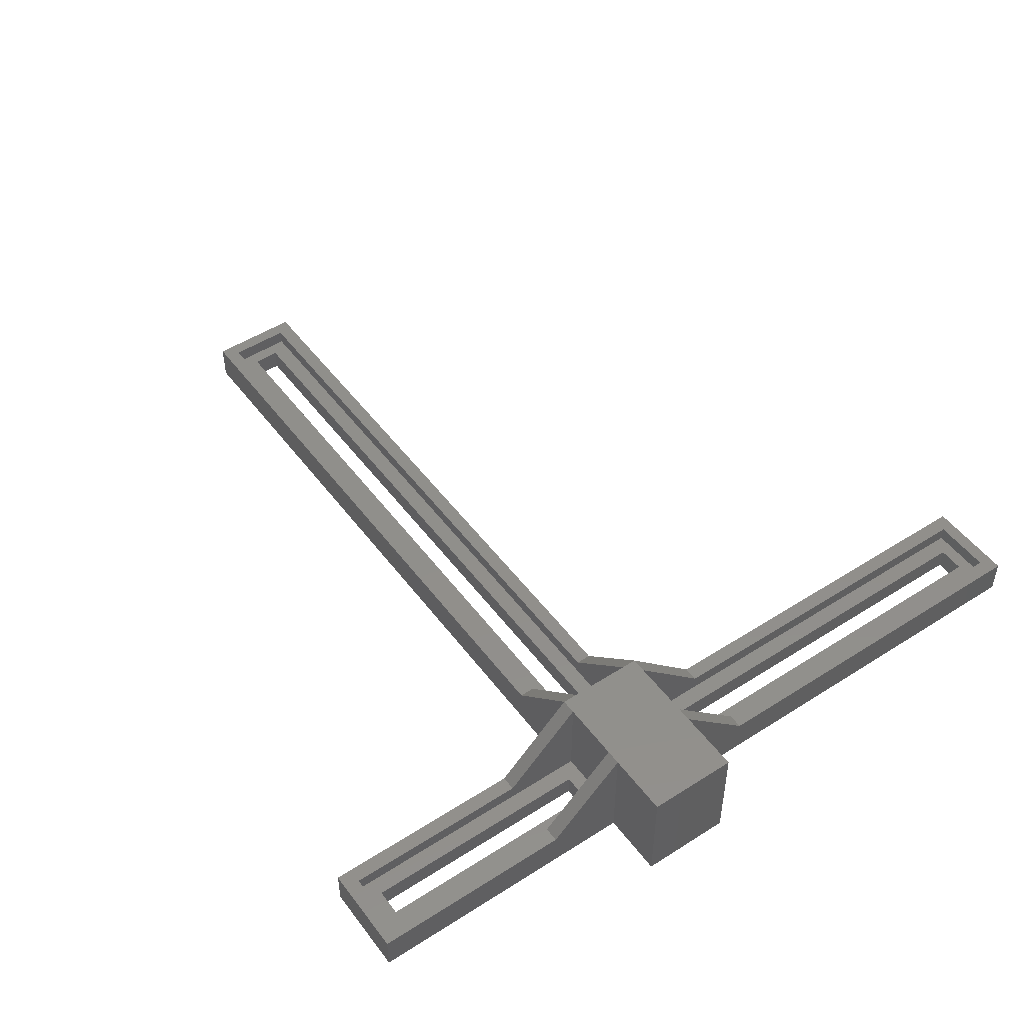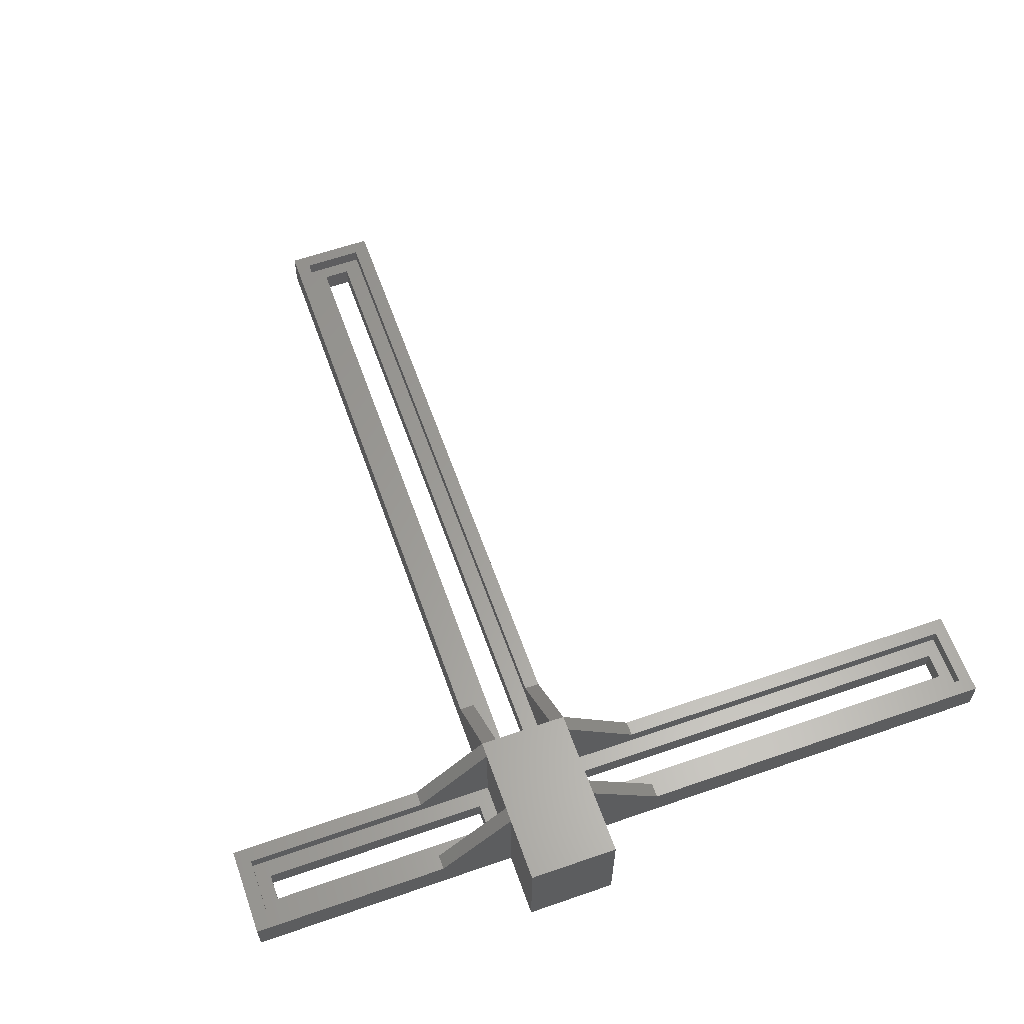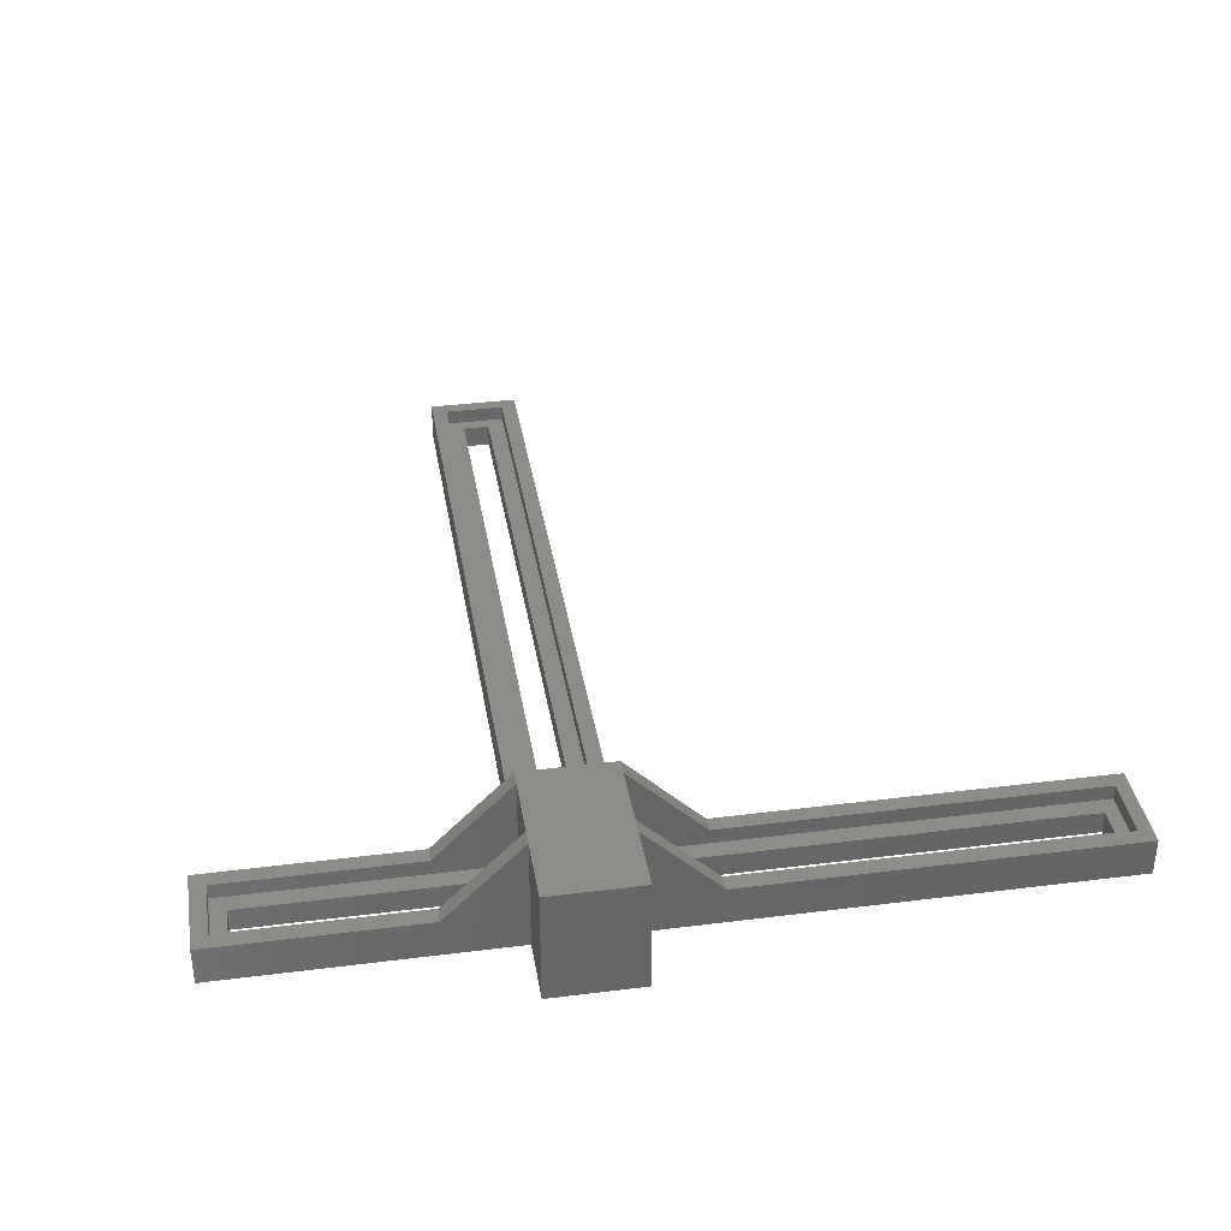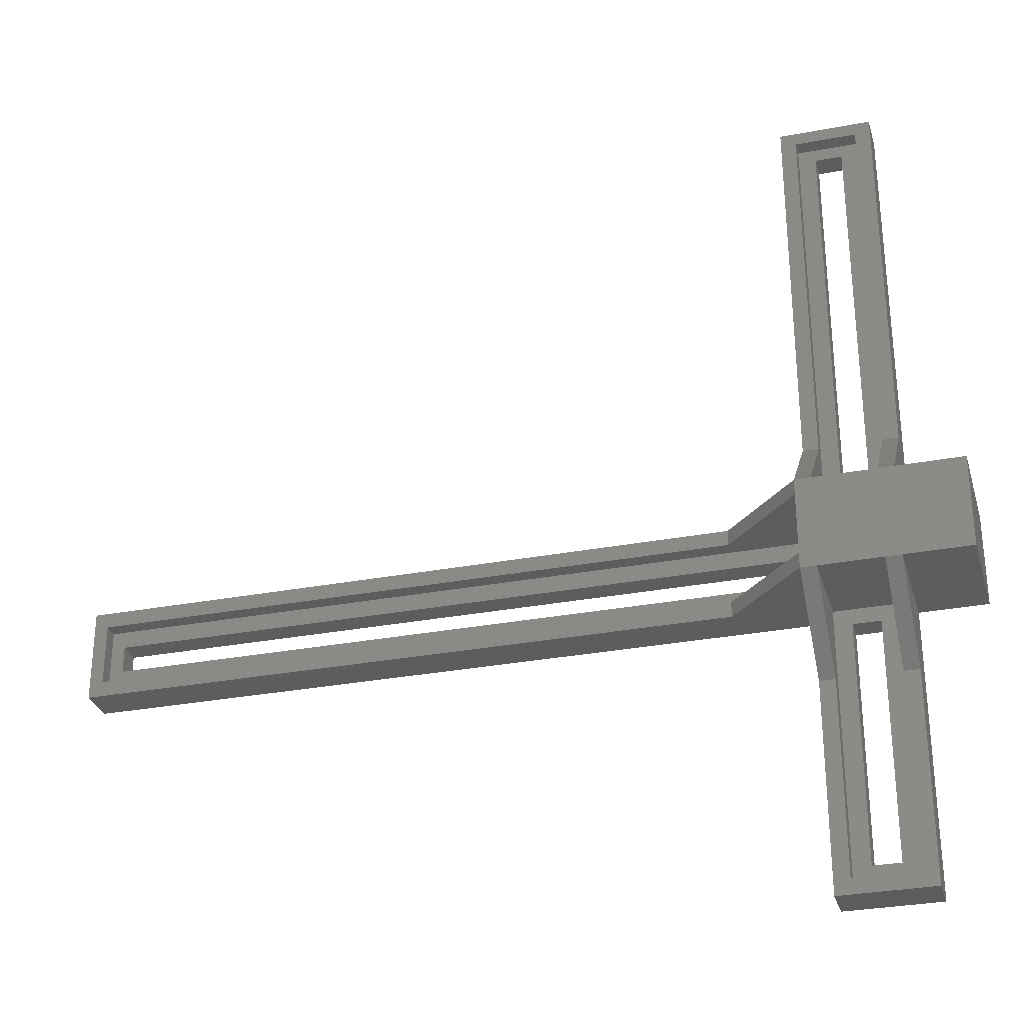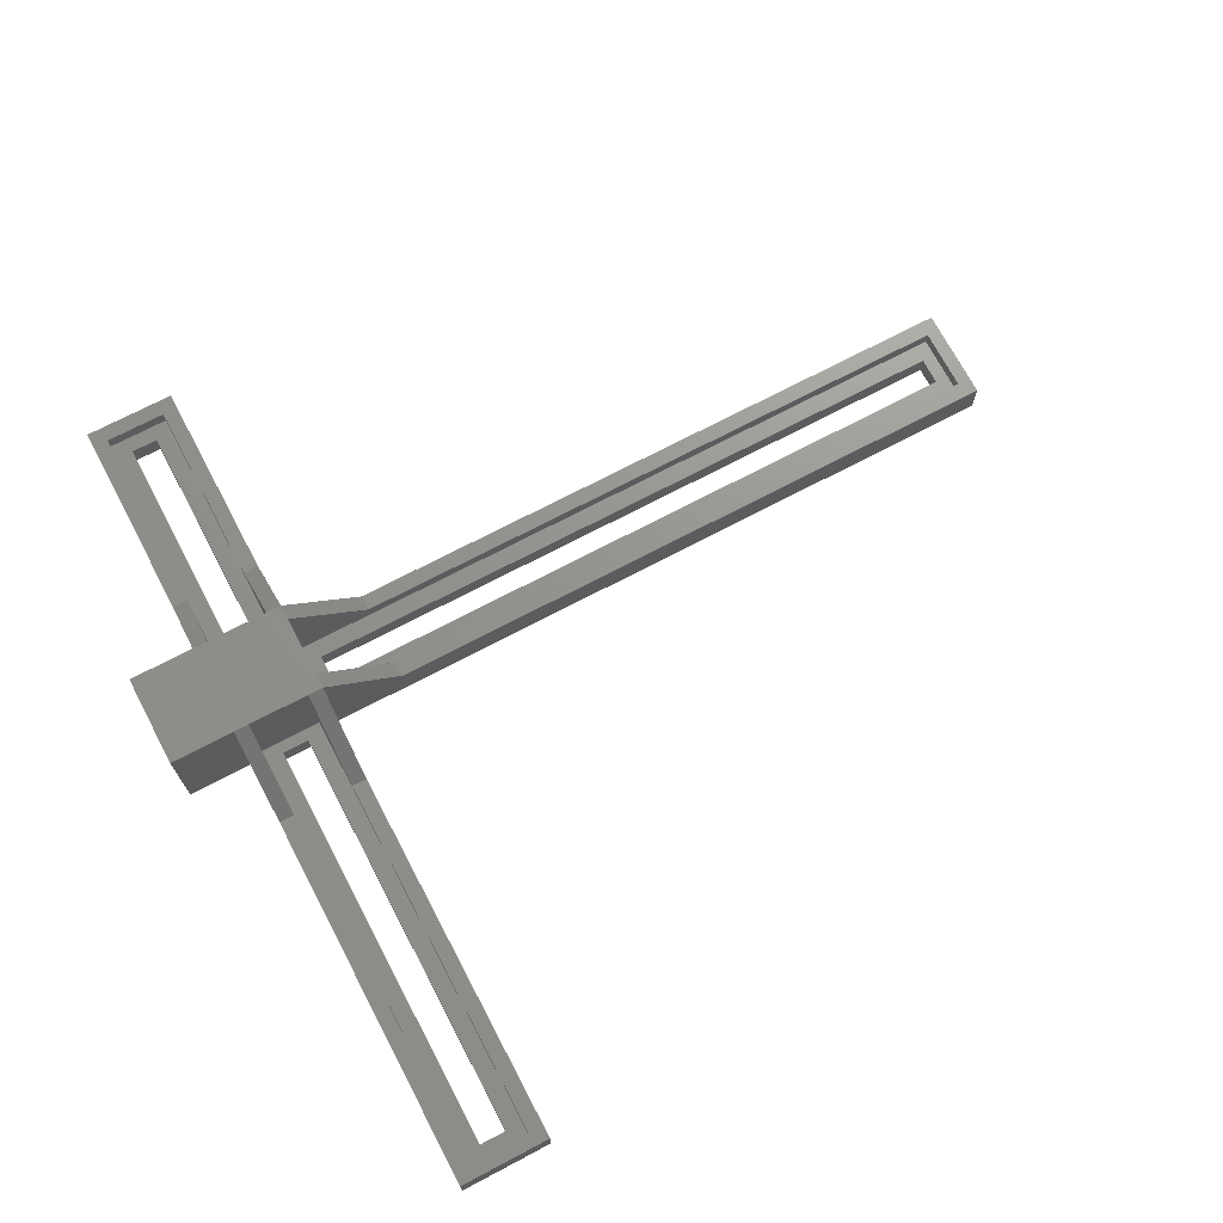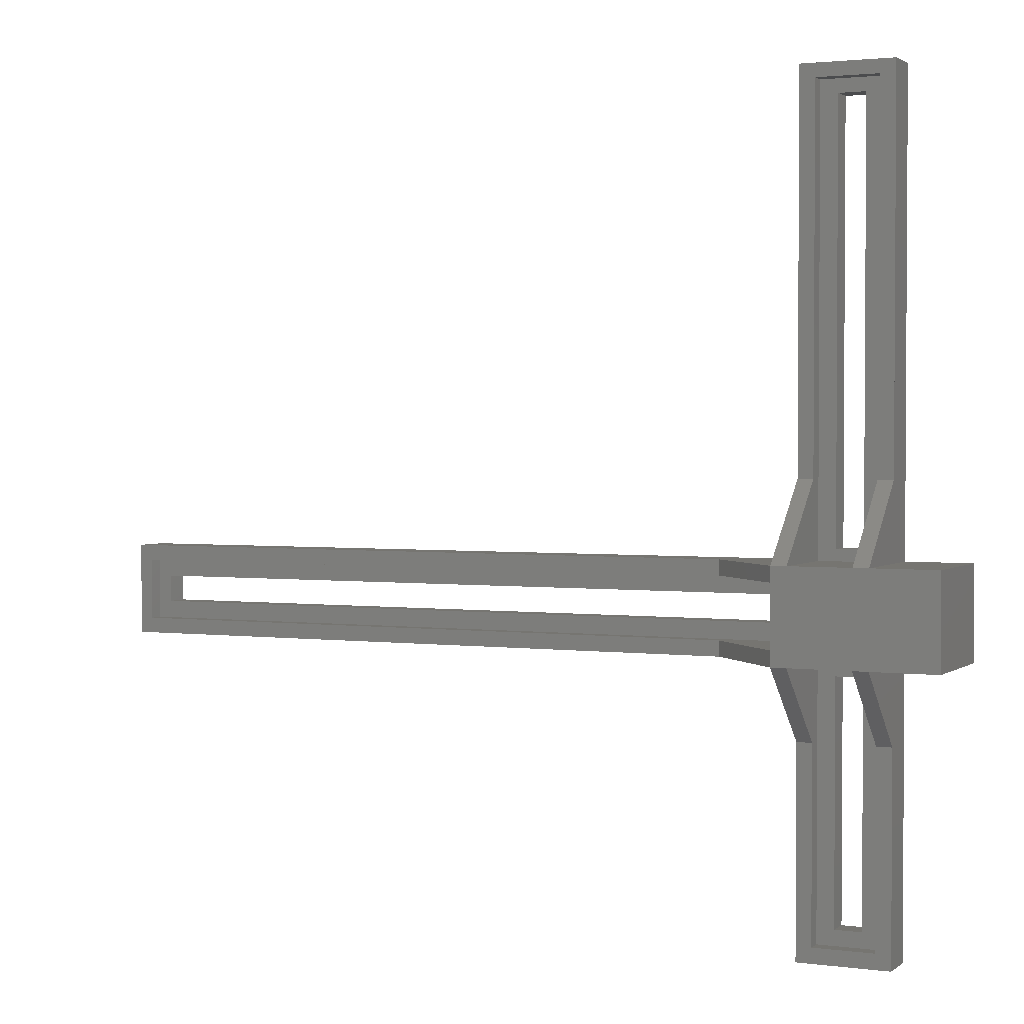
<metadata>
{"format":"stl","ext":"stl","renderer":"f3d","projection":"perspective","resolution":1024,"background":"white","views":[{"elev":49.5,"azim":54.7,"up":"+Z"},{"elev":61.3,"azim":70.5,"up":"+Z"},{"elev":36.6,"azim":80.7,"up":"+Z"},{"elev":-30.3,"azim":15.4,"up":"+Y"},{"elev":71.2,"azim":152.2,"up":"+Z"},{"elev":2.1,"azim":25.0,"up":"+Y"}]}
</metadata>
<code>
# stl→obj: 95 verts, 210 faces
v -100.5 6 5
v -100.5 6 7.348e-16
v -100.5 -6 5
v -100.5 -6 -7.348e-16
v -6 -6 -7.348e-16
v -6 -6 5
v -1.75 62.5 7.654e-15
v -6 6 7.348e-16
v -6 66 8.082e-15
v 1.75 62.5 7.654e-15
v 6 66 8.082e-15
v 1.75 7.5 9.185e-16
v -97 1.75 2.143e-16
v 14.5 6 7.348e-16
v -8 1.75 2.143e-16
v -8 -1.75 -2.143e-16
v 14.5 -6 -7.348e-16
v 6 -6 -7.348e-16
v 1.75 -8 -9.797e-16
v 6 -43 -5.266e-15
v -1.75 7.5 9.185e-16
v -97 -1.75 -2.143e-16
v 6 6 7.348e-16
v -1.75 -39 -4.776e-15
v -1.75 -8 -9.797e-16
v 1.75 -39 -4.776e-15
v -6 -43 -5.266e-15
v -16 -6 5
v -16 -4 5
v -98.75 -4 5
v -98.75 4 5
v -16 4 5
v -6 4 5
v -16 6 5
v -6 6 5
v -6 4 15
v -6 -6 15
v -6 6 15
v -6 -4 5
v -6 4 3
v -6 -4 3
v -6 -43 5
v 6 -43 5
v 6 -6 5
v -4 -6 5
v 4 -6 3
v -4 -6 15
v 14.5 -6 15
v -4 -6 3
v 4 -6 5
v 6 -6 15
v 4 -6 15
v 14.5 6 15
v 6 6 5
v 4 6 5
v 4 6 3
v -4 6 3
v -4 6 5
v 6 66 5
v -6 66 5
v -6 16 5
v -97 -1.75 3
v -97 1.75 3
v -8 -1.75 3
v -8 1.75 3
v 1.75 7.5 3
v -1.75 7.5 3
v -1.75 62.5 3
v 1.75 62.5 3
v 1.75 -39 3
v -1.75 -39 3
v -1.75 -8 3
v 1.75 -8 3
v -98.75 4 3
v -98.75 -4 3
v -6 -4 15
v -6 6 14.1
v 4 -41 5
v -4 -41 5
v -6 -16 5
v -4 -16 5
v 4 -41 3
v -4 -41 3
v 4 -16 5
v 6 -16 5
v -4 64.25 3
v -4 64.25 5
v 4 64.25 3
v 4 16 5
v 4 64.25 5
v 6 6 15
v 4 6 15
v 6 16 5
v -4 16 5
v -4 6 15
f 1 2 3
f 3 2 4
f 3 4 5
f 6 3 5
f 7 8 9
f 10 11 12
f 13 14 15
f 16 14 17
f 4 17 18
f 19 18 20
f 4 18 5
f 21 8 7
f 2 22 4
f 15 14 16
f 4 16 17
f 13 23 14
f 13 8 23
f 2 8 13
f 2 13 22
f 23 8 21
f 23 21 12
f 23 12 11
f 11 10 9
f 10 7 9
f 16 4 22
f 24 5 25
f 19 20 26
f 24 26 20
f 5 18 19
f 5 19 25
f 24 20 27
f 5 24 27
f 28 29 3
f 3 6 28
f 30 3 29
f 31 3 30
f 1 3 31
f 32 31 33
f 34 31 32
f 1 31 34
f 1 34 35
f 1 35 8
f 1 8 2
f 36 37 38
f 6 37 36
f 33 6 36
f 39 40 41
f 33 40 39
f 33 39 6
f 5 42 6
f 5 27 42
f 42 27 20
f 43 42 20
f 43 20 18
f 44 43 18
f 45 46 47
f 48 37 47
f 49 46 45
f 46 50 47
f 51 17 48
f 18 17 44
f 51 48 47
f 52 51 47
f 51 44 17
f 50 52 47
f 48 17 14
f 53 48 14
f 54 14 23
f 38 55 56
f 38 54 55
f 38 14 54
f 53 14 38
f 57 58 56
f 38 56 58
f 38 58 35
f 54 23 11
f 59 54 11
f 59 11 60
f 60 11 9
f 61 60 9
f 61 9 35
f 9 8 35
f 62 22 13
f 63 62 13
f 64 16 62
f 62 16 22
f 63 13 15
f 65 63 15
f 65 15 64
f 64 15 16
f 66 12 67
f 67 12 21
f 67 21 7
f 68 67 7
f 68 7 10
f 69 68 10
f 69 10 66
f 66 10 12
f 70 26 71
f 71 26 24
f 71 24 25
f 72 71 25
f 72 25 19
f 73 72 19
f 73 19 70
f 70 19 26
f 32 36 38
f 38 34 32
f 32 33 36
f 31 74 40
f 33 31 40
f 30 75 74
f 31 30 74
f 30 29 41
f 29 39 41
f 30 41 75
f 28 37 76
f 29 28 76
f 28 6 37
f 6 39 76
f 37 6 76
f 35 77 61
f 77 38 61
f 78 43 44
f 42 43 78
f 79 45 42
f 42 78 79
f 6 42 45
f 50 78 44
f 65 41 40
f 74 75 62
f 74 63 40
f 74 62 63
f 63 65 40
f 64 41 65
f 75 41 64
f 64 62 75
f 51 48 53
f 38 37 53
f 37 48 47
f 47 52 53
f 52 51 53
f 47 48 51
f 47 51 52
f 37 47 53
f 37 6 80
f 6 45 80
f 80 45 81
f 50 46 78
f 78 46 82
f 70 82 46
f 73 70 46
f 83 82 71
f 49 72 46
f 49 83 72
f 72 73 46
f 71 82 70
f 71 72 83
f 79 83 49
f 45 79 49
f 47 81 45
f 37 80 81
f 47 37 81
f 52 84 85
f 51 52 85
f 52 50 84
f 50 44 84
f 84 44 85
f 51 85 44
f 77 38 35
f 58 57 86
f 87 58 86
f 66 56 88
f 69 66 88
f 57 56 67
f 86 68 88
f 86 57 68
f 68 69 88
f 67 56 66
f 67 68 57
f 56 55 88
f 88 89 90
f 55 89 88
f 55 54 91
f 55 91 92
f 93 91 54
f 61 94 87
f 87 94 58
f 60 87 59
f 59 87 90
f 93 90 89
f 59 90 93
f 59 93 54
f 61 87 60
f 38 95 61
f 61 95 94
f 38 77 34
f 34 77 35
f 29 76 39
f 35 58 95
f 35 95 38
f 35 38 77
f 78 82 79
f 79 82 83
f 94 95 58
f 87 86 88
f 90 87 88
f 92 91 89
f 89 91 93
f 89 55 92

</code>
